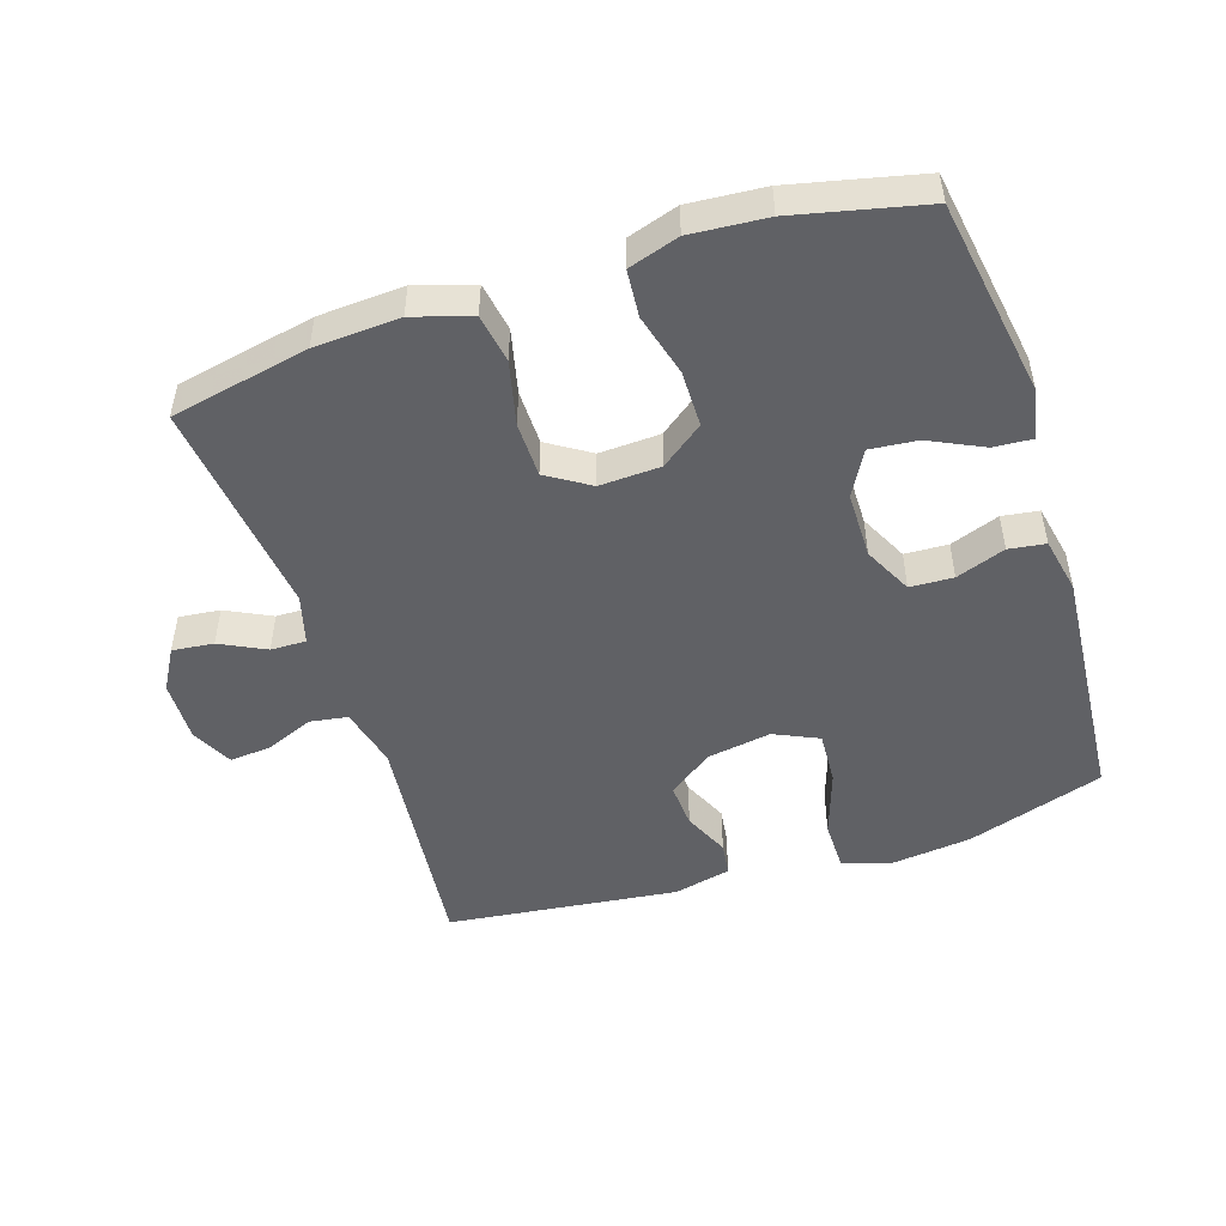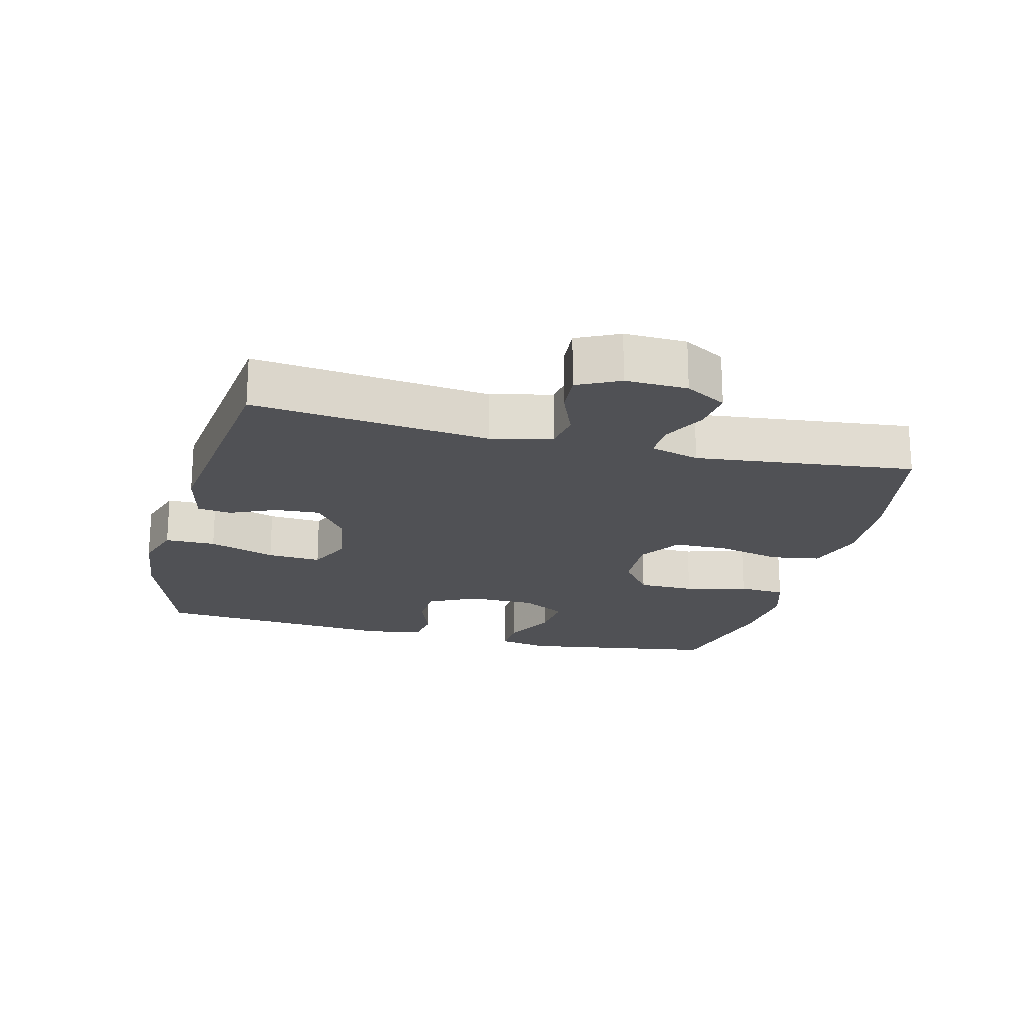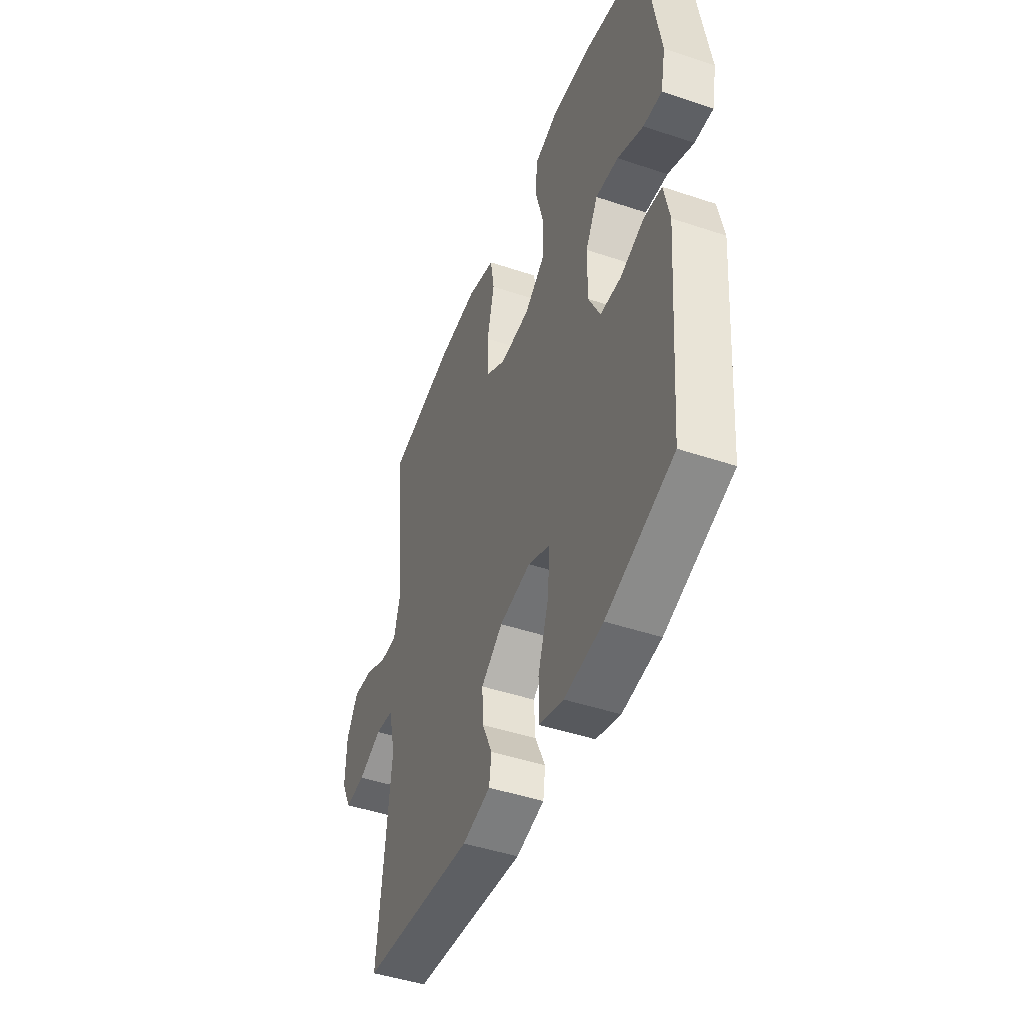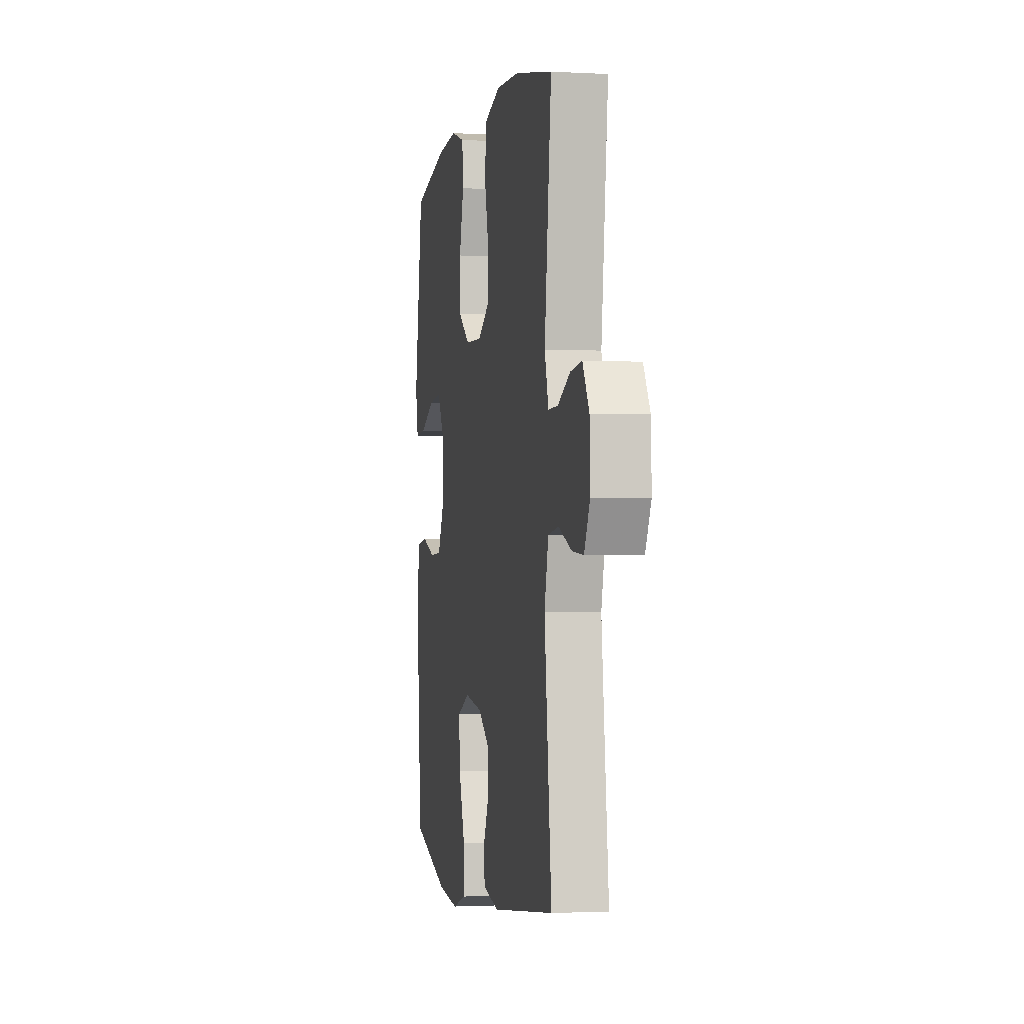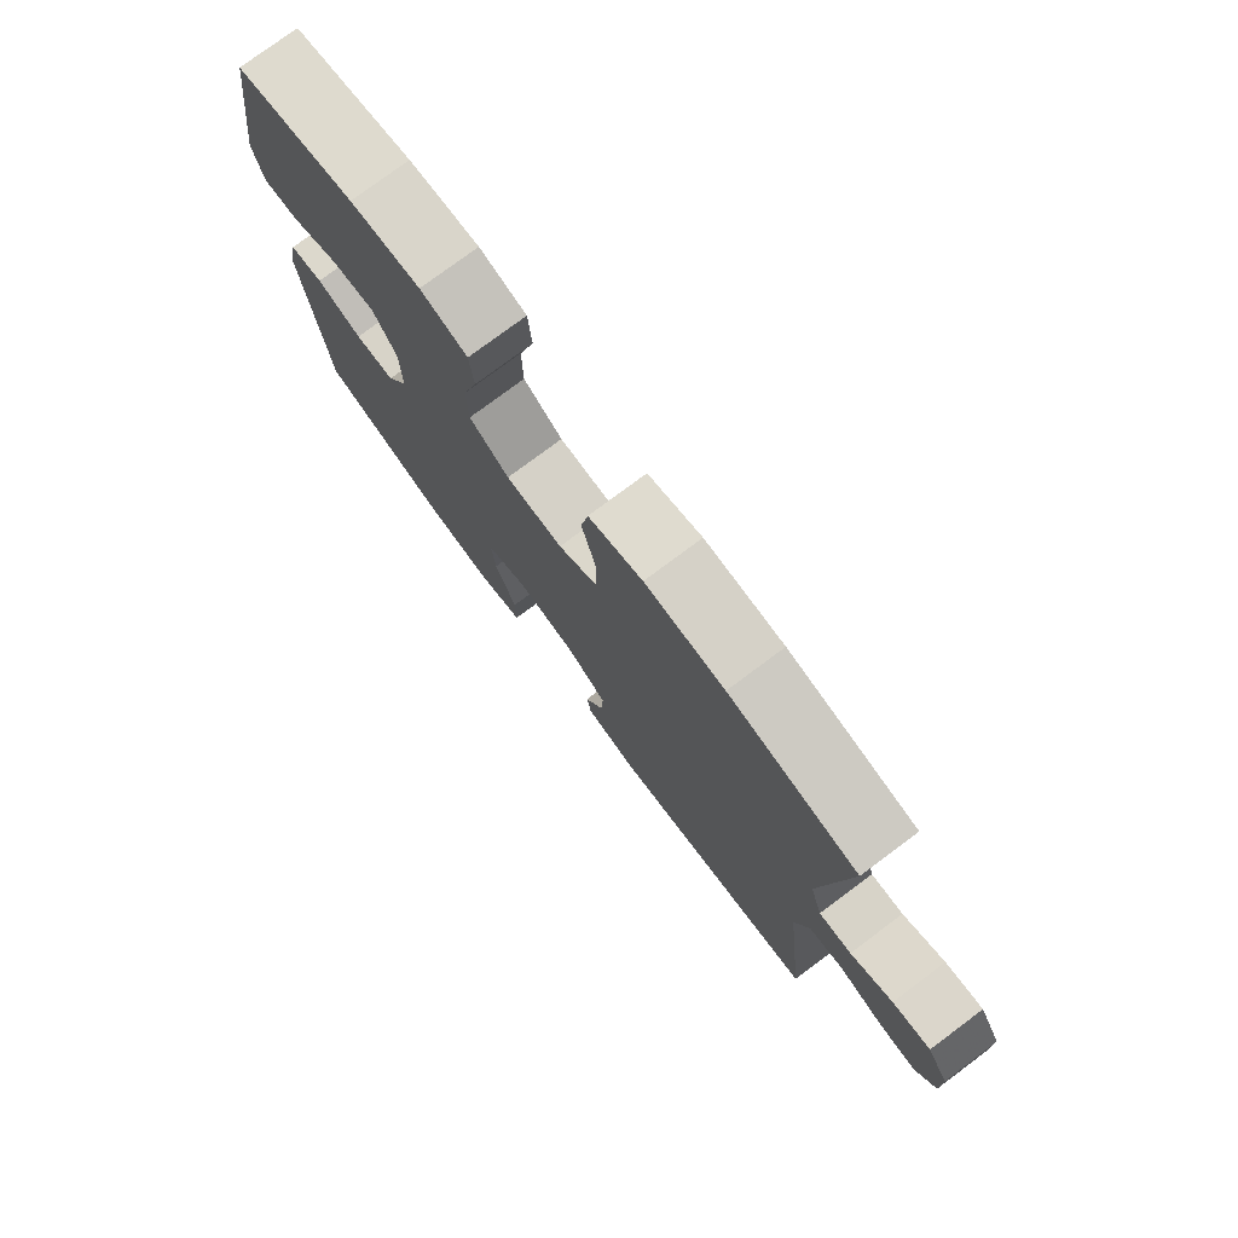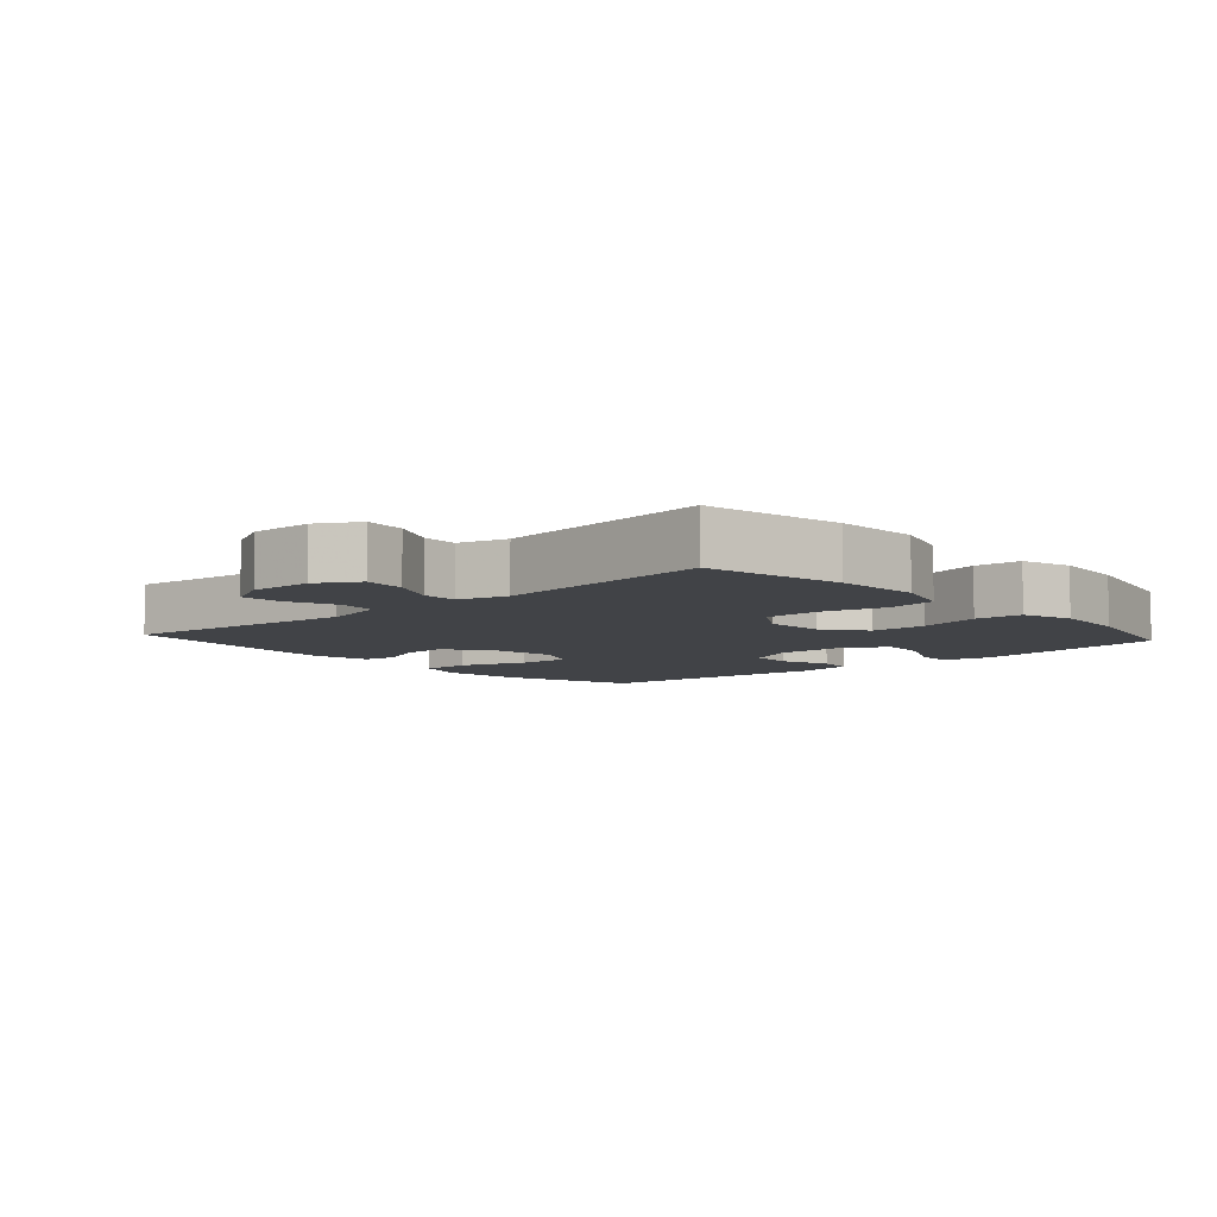
<metadata>
{"format":"obj","ext":"obj","renderer":"f3d","projection":"perspective","resolution":1024,"background":"white","views":[{"elev":-49.1,"azim":18.1,"up":"+Y"},{"elev":-20.2,"azim":-104.2,"up":"+Y"},{"elev":-46.5,"azim":69.1,"up":"+Z"},{"elev":-1.7,"azim":-101.1,"up":"+Z"},{"elev":77.5,"azim":-126.7,"up":"+Z"},{"elev":-7.0,"azim":-48.1,"up":"+Y"}]}
</metadata>
<code>
v 0.5 0.07 0.5
v 0.547 0.07 0.202
v 0.532 0.07 0.127
v 0.474 0.07 0.131
v 0.393 0.07 0.17
v 0.322 0.07 0.177
v 0.284 0.07 0.11
v 0.283 0.07 0.009
v 0.319 0.07 -0.064
v 0.384 0.07 -0.067
v 0.458 0.07 -0.04
v 0.513 0.07 -0.048
v 0.53 0.07 -0.132
v 0.5 0.07 -0.5
v 0.293 0.07 -0.567
v 0.174 0.07 -0.581
v 0.099 0.07 -0.557
v 0.099 0.07 -0.481
v 0.133 0.07 -0.381
v 0.138 0.07 -0.3
v 0.071 0.07 -0.269
v -0.026 0.07 -0.285
v -0.093 0.07 -0.334
v -0.089 0.07 -0.402
v -0.058 0.07 -0.471
v -0.065 0.07 -0.522
v -0.152 0.07 -0.542
v -0.5 0.07 -0.5
v -0.461 0.07 -0.145
v -0.483 0.07 -0.053
v -0.54 0.07 -0.044
v -0.613 0.07 -0.074
v -0.675 0.07 -0.079
v -0.706 0.07 -0.016
v -0.703 0.07 0.077
v -0.667 0.07 0.139
v -0.605 0.07 0.132
v -0.537 0.07 0.098
v -0.484 0.07 0.097
v -0.463 0.07 0.171
v -0.5 0.07 0.5
v -0.292 0.07 0.542
v -0.164 0.07 0.549
v -0.077 0.07 0.522
v -0.065 0.07 0.448
v -0.088 0.07 0.352
v -0.087 0.07 0.269
v -0.023 0.07 0.228
v 0.069 0.07 0.232
v 0.133 0.07 0.28
v 0.134 0.07 0.365
v 0.109 0.07 0.459
v 0.115 0.07 0.53
v 0.191 0.07 0.554
v 0.305 0.07 0.545
v 0.5 0 0.5
v 0.547 0 0.202
v 0.532 0 0.127
v 0.474 0 0.131
v 0.393 0 0.17
v 0.322 0 0.177
v 0.284 0 0.11
v 0.283 0 0.009
v 0.319 0 -0.064
v 0.384 0 -0.067
v 0.458 0 -0.04
v 0.513 0 -0.048
v 0.53 0 -0.132
v 0.5 0 -0.5
v 0.293 0 -0.567
v 0.174 0 -0.581
v 0.099 0 -0.557
v 0.099 0 -0.481
v 0.133 0 -0.381
v 0.138 0 -0.3
v 0.071 0 -0.269
v -0.026 0 -0.285
v -0.093 0 -0.334
v -0.089 0 -0.402
v -0.058 0 -0.471
v -0.065 0 -0.522
v -0.152 0 -0.542
v -0.5 0 -0.5
v -0.461 0 -0.145
v -0.483 0 -0.053
v -0.54 0 -0.044
v -0.613 0 -0.074
v -0.675 0 -0.079
v -0.706 0 -0.016
v -0.703 0 0.077
v -0.667 0 0.139
v -0.605 0 0.132
v -0.537 0 0.098
v -0.484 0 0.097
v -0.463 0 0.171
v -0.5 0 0.5
v -0.292 0 0.542
v -0.164 0 0.549
v -0.077 0 0.522
v -0.065 0 0.448
v -0.088 0 0.352
v -0.087 0 0.269
v -0.023 0 0.228
v 0.069 0 0.232
v 0.133 0 0.28
v 0.134 0 0.365
v 0.109 0 0.459
v 0.115 0 0.53
v 0.191 0 0.554
v 0.305 0 0.545
f 51 52 53 54
f 50 51 54 55
f 43 44 45 46
f 43 46 47
f 40 41 42 43
f 39 40 43 47
f 35 36 37 38
f 35 38 39
f 34 35 39
f 31 32 33 34
f 30 31 34 39
f 29 30 39 47
f 24 25 26 27
f 23 24 27 28
f 22 23 28 29
f 16 17 18 19
f 16 19 20
f 15 16 20
f 14 15 20
f 13 14 20
f 10 11 12 13
f 9 10 13 20
f 8 9 20 21
f 2 3 4 5
f 2 5 6
f 50 55 1 2
f 49 50 2 6
f 48 49 6 7
f 22 29 47 48
f 21 22 48
f 7 8 21 48
f 109 108 107 106
f 110 109 106 105
f 101 100 99 98
f 102 101 98
f 98 97 96 95
f 102 98 95 94
f 93 92 91 90
f 94 93 90
f 94 90 89
f 89 88 87 86
f 94 89 86 85
f 102 94 85 84
f 82 81 80 79
f 83 82 79 78
f 84 83 78 77
f 74 73 72 71
f 75 74 71
f 75 71 70
f 75 70 69
f 75 69 68
f 68 67 66 65
f 75 68 65 64
f 76 75 64 63
f 60 59 58 57
f 61 60 57
f 57 56 110 105
f 61 57 105 104
f 62 61 104 103
f 103 102 84 77
f 103 77 76
f 103 76 63 62
f 1 56 57 2
f 2 57 58 3
f 3 58 59 4
f 4 59 60 5
f 5 60 61 6
f 6 61 62 7
f 7 62 63 8
f 8 63 64 9
f 9 64 65 10
f 10 65 66 11
f 11 66 67 12
f 12 67 68 13
f 13 68 69 14
f 14 69 70 15
f 15 70 71 16
f 16 71 72 17
f 17 72 73 18
f 18 73 74 19
f 19 74 75 20
f 20 75 76 21
f 21 76 77 22
f 22 77 78 23
f 23 78 79 24
f 24 79 80 25
f 25 80 81 26
f 26 81 82 27
f 27 82 83 28
f 28 83 84 29
f 29 84 85 30
f 30 85 86 31
f 31 86 87 32
f 32 87 88 33
f 33 88 89 34
f 34 89 90 35
f 35 90 91 36
f 36 91 92 37
f 37 92 93 38
f 38 93 94 39
f 39 94 95 40
f 40 95 96 41
f 41 96 97 42
f 42 97 98 43
f 43 98 99 44
f 44 99 100 45
f 45 100 101 46
f 46 101 102 47
f 47 102 103 48
f 48 103 104 49
f 49 104 105 50
f 50 105 106 51
f 51 106 107 52
f 52 107 108 53
f 53 108 109 54
f 54 109 110 55
f 55 110 56 1

</code>
